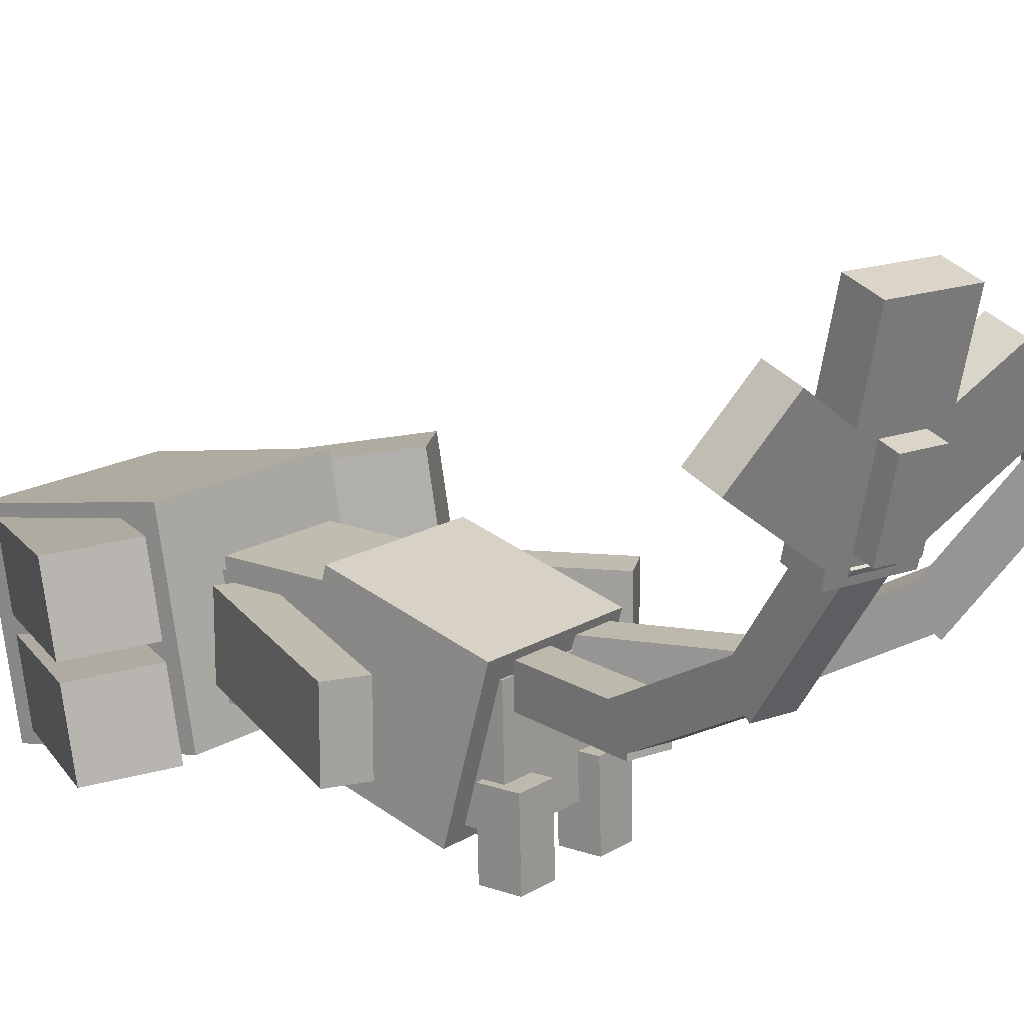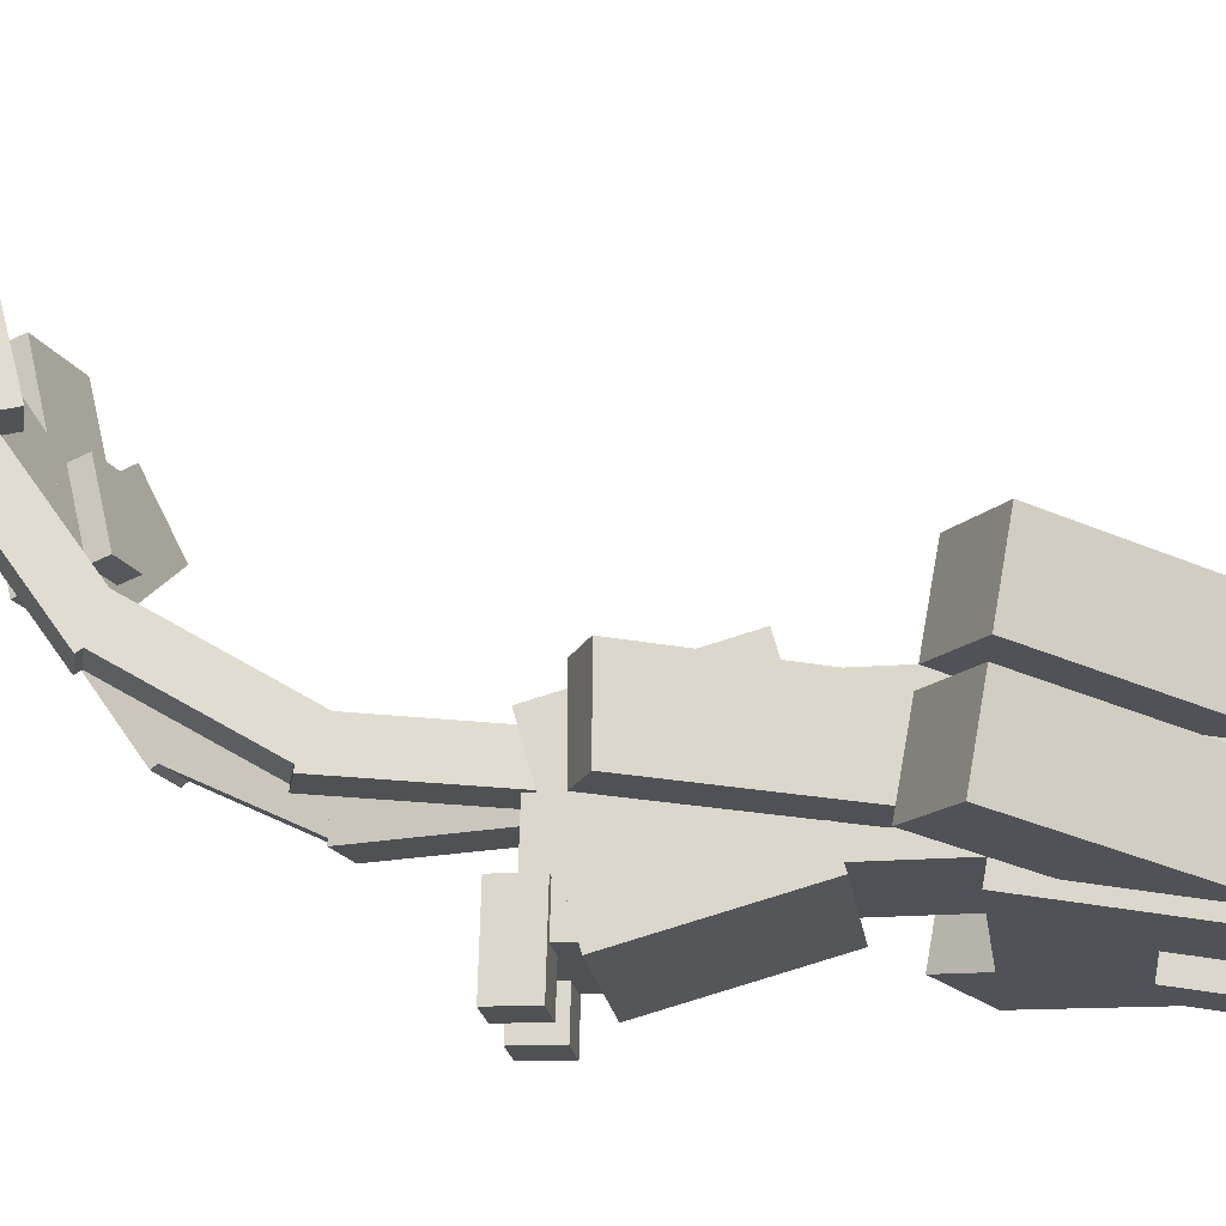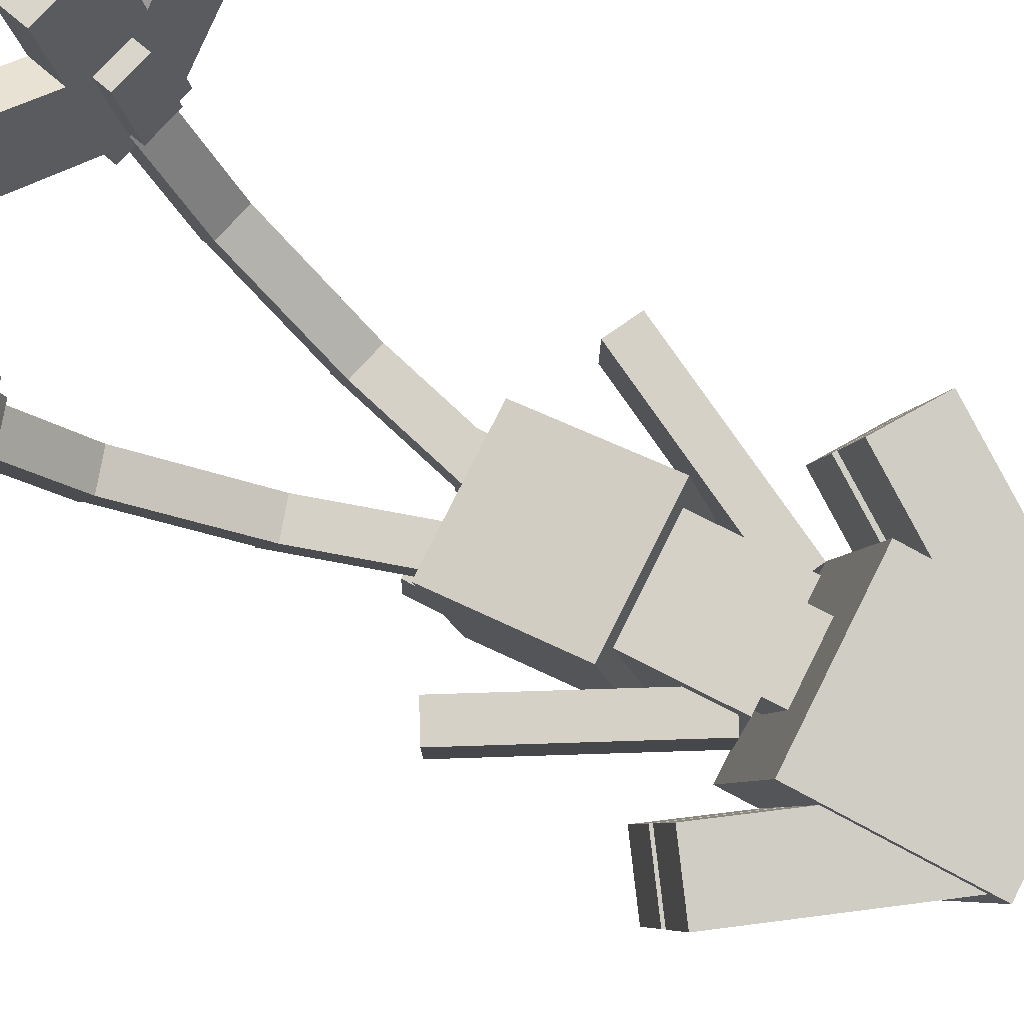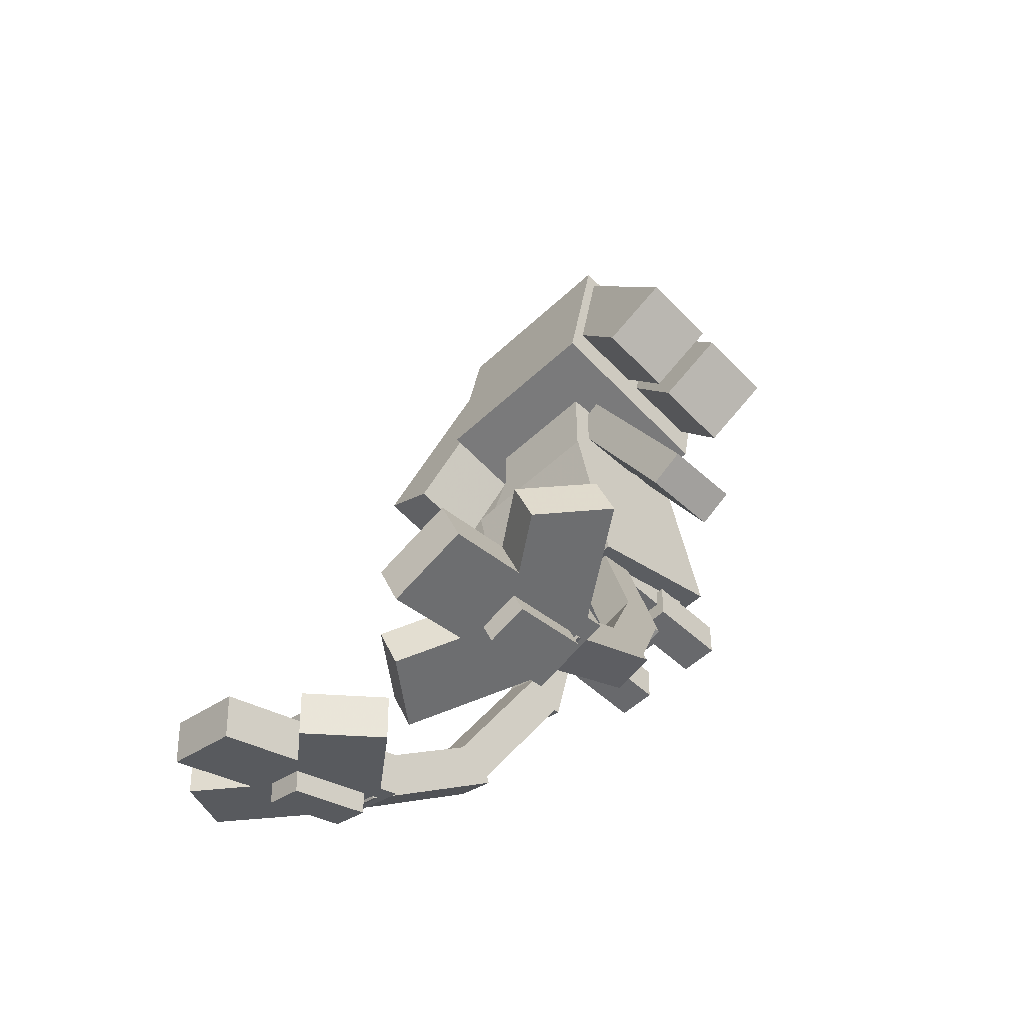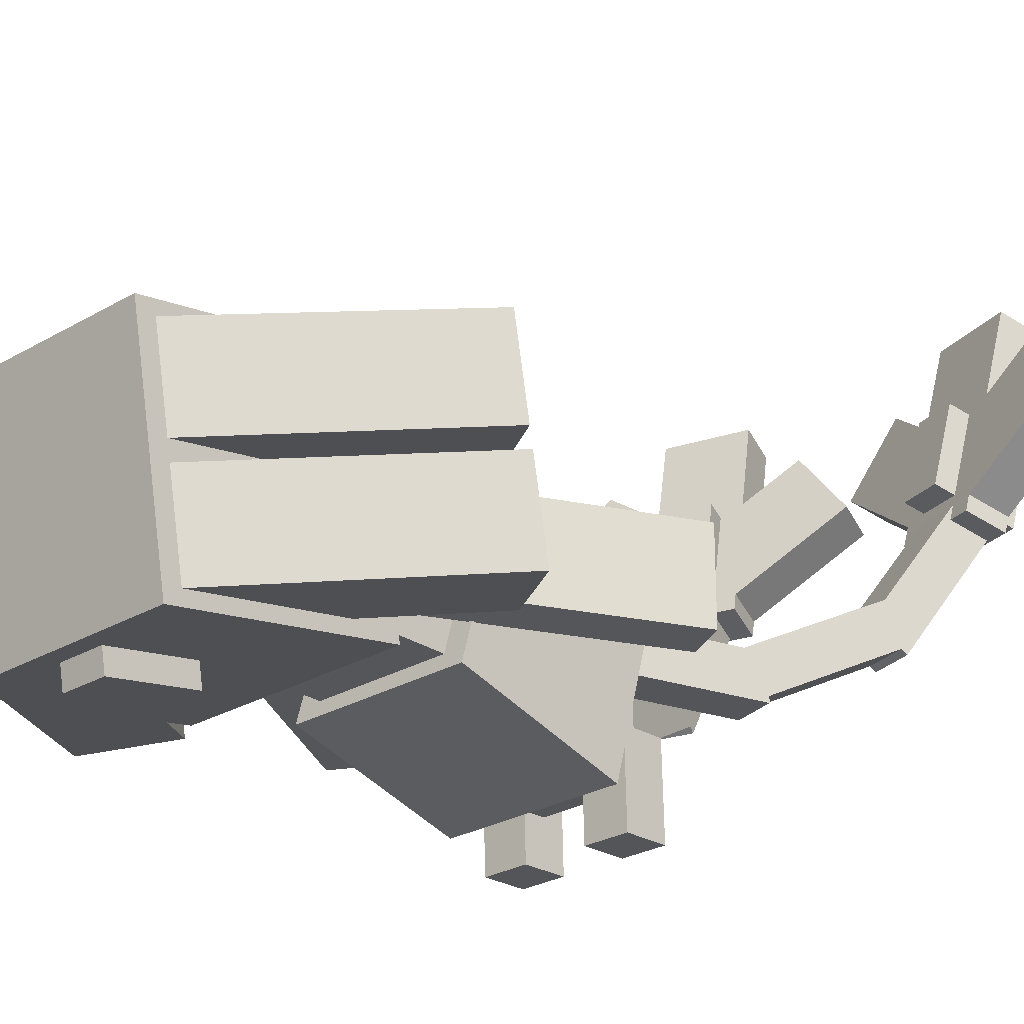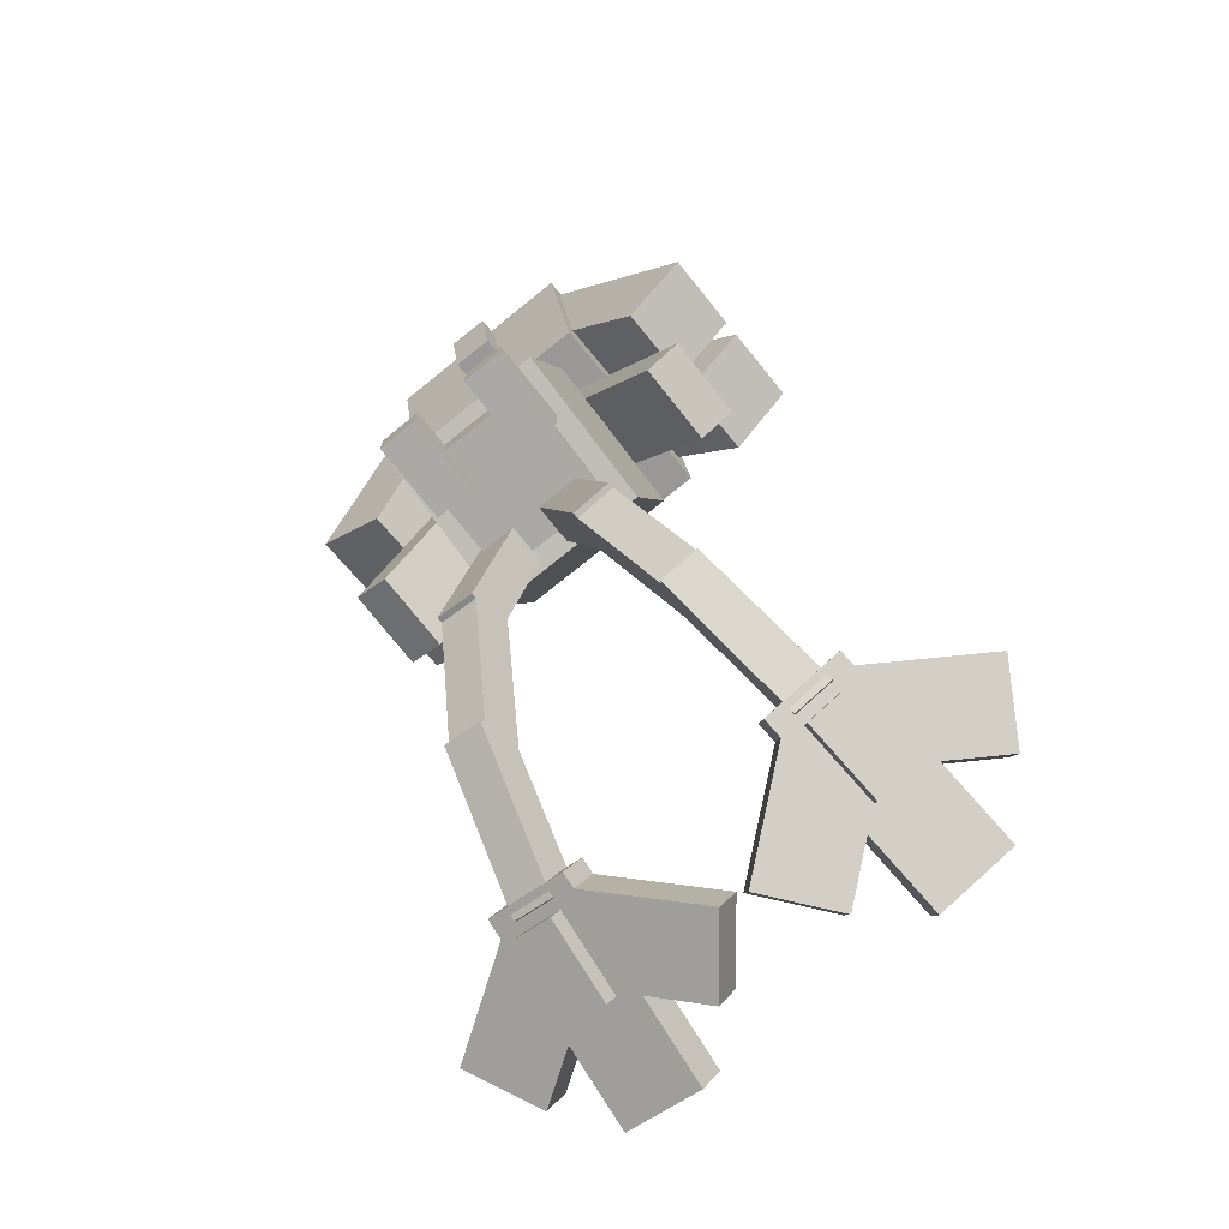
<metadata>
{"format":"obj","ext":"obj","renderer":"f3d","projection":"perspective","resolution":1024,"background":"white","views":[{"elev":16.4,"azim":-51.5,"up":"+Z"},{"elev":-20.4,"azim":97.8,"up":"+Z"},{"elev":79.1,"azim":116.7,"up":"+Z"},{"elev":-51.9,"azim":45.5,"up":"+Y"},{"elev":-26.0,"azim":-136.8,"up":"+Z"},{"elev":-76.4,"azim":-141.3,"up":"+Y"}]}
</metadata>
<code>
o Body1
v 0.09375 -0.25 -0.09375
v -0.09375 -0.25 -0.09375
v -0.09375 0 -0.09375
v 0.09375 -0 -0.09375
v -0.09375 -0.25 0.09375
v 0.09375 -0.25 0.09375
v 0.09375 -0 0.09375
v -0.09375 0 0.09375
f 1 2 3 4
f 5 6 7 8
f 4 3 8 7
f 6 5 2 1
f 6 1 4 7
f 2 5 8 3
o Body2
v 0.125 -0.364 -0.1808
v -0.125 -0.364 -0.1808
v -0.125 -0.123 -0.1142
v 0.125 -0.123 -0.1142
v -0.125 -0.4305 0.06023
v 0.125 -0.4305 0.06023
v 0.125 -0.1895 0.1267
v -0.125 -0.1895 0.1267
f 9 10 11 12
f 13 14 15 16
f 12 11 16 15
f 14 13 10 9
f 14 9 12 15
f 10 13 16 11
o Hip
v 0.09375 -0.3677 -0.1598
v -0.09375 -0.3677 -0.1598
v -0.09375 -0.3627 0.02761
v 0.09375 -0.3627 0.02761
v -0.09375 -0.4302 -0.1582
v 0.09375 -0.4302 -0.1582
v 0.09375 -0.4252 0.02927
v -0.09375 -0.4252 0.02927
f 17 18 19 20
f 21 22 23 24
f 20 19 24 23
f 22 21 18 17
f 22 17 20 23
f 18 21 24 19
o RightFoot
v 0.1062 -0.4006 -0.2215
v 0.04375 -0.4006 -0.2215
v 0.04375 -0.3973 -0.09652
v 0.1062 -0.3973 -0.09652
v 0.04375 -0.4631 -0.2198
v 0.1062 -0.4631 -0.2198
v 0.1062 -0.4598 -0.09485
v 0.04375 -0.4598 -0.09485
f 25 26 27 28
f 29 30 31 32
f 28 27 32 31
f 30 29 26 25
f 30 25 28 31
f 26 29 32 27
o LeftFoot
v -0.04375 -0.4006 -0.2215
v -0.1062 -0.4006 -0.2215
v -0.1062 -0.3973 -0.09652
v -0.04375 -0.3973 -0.09652
v -0.1062 -0.4631 -0.2198
v -0.04375 -0.4631 -0.2198
v -0.04375 -0.4598 -0.09485
v -0.1062 -0.4598 -0.09485
f 33 34 35 36
f 37 38 39 40
f 36 35 40 39
f 38 37 34 33
f 38 33 36 39
f 34 37 40 35
o Tail1
v 0.09248 -0.3863 -0.01553
v 0.03252 -0.4039 -0.01506
v 0.03252 -0.4023 0.04742
v 0.09248 -0.3846 0.04695
v 0.1032 -0.6437 -0.008656
v 0.1631 -0.626 -0.009127
v 0.1631 -0.6244 0.05335
v 0.1032 -0.642 0.05382
f 41 42 43 44
f 45 46 47 48
f 44 43 48 47
f 46 45 42 41
f 46 41 44 47
f 42 45 48 43
o Tail3
v 0.1599 -0.6151 -0.006232
v 0.09997 -0.6328 -0.005761
v 0.0922 -0.6049 0.04965
v 0.1522 -0.5873 0.04918
v 0.1634 -0.8452 0.1099
v 0.2234 -0.8275 0.1094
v 0.2156 -0.7997 0.1648
v 0.1556 -0.8173 0.1653
f 49 50 51 52
f 53 54 55 56
f 52 51 56 55
f 54 53 50 49
f 54 49 52 55
f 50 53 56 51
o Tail5
v 0.2217 -0.8221 0.09596
v 0.1617 -0.8398 0.09643
v 0.1478 -0.7914 0.1335
v 0.2077 -0.7737 0.133
v 0.205 -0.9815 0.2978
v 0.265 -0.9638 0.2973
v 0.251 -0.9155 0.3343
v 0.1911 -0.9331 0.3348
f 57 58 59 60
f 61 62 63 64
f 60 59 64 63
f 62 61 58 57
f 62 57 60 63
f 58 61 64 59
o TailEnd4
v 0.2924 -0.947 0.2788
v 0.1725 -0.9823 0.2798
v 0.1556 -0.9242 0.2956
v 0.2755 -0.8889 0.2946
v 0.197 -1.057 0.5821
v 0.3169 -1.022 0.5811
v 0.3 -0.9641 0.5969
v 0.1801 -0.9994 0.5979
f 65 66 67 68
f 69 70 71 72
f 68 67 72 71
f 70 69 66 65
f 70 65 68 71
f 66 69 72 67
o TailEnd5
v 0.2948 -0.9543 0.3084
v 0.2325 -0.9994 0.4069
v 0.2155 -0.9413 0.4227
v 0.2778 -0.8963 0.3242
v 0.3868 -0.9829 0.5121
v 0.4491 -0.9379 0.4135
v 0.4322 -0.8798 0.4293
v 0.3698 -0.9249 0.5279
f 73 74 75 76
f 77 78 79 80
f 76 75 80 79
f 78 77 74 73
f 78 73 76 79
f 74 77 80 75
o TailEnd6
v 0.2527 -0.9918 0.4007
v 0.1745 -0.9881 0.3033
v 0.1575 -0.9301 0.3191
v 0.2357 -0.9337 0.4165
v 0.03735 -1.057 0.4107
v 0.1156 -1.061 0.5081
v 0.09861 -1.003 0.524
v 0.02039 -0.9994 0.4265
f 81 82 83 84
f 85 86 87 88
f 84 83 88 87
f 86 85 82 81
f 86 81 84 87
f 82 85 88 83
o TailGem2
v 0.2739 -0.9938 0.3074
v 0.2139 -1.011 0.3079
v 0.18 -0.8954 0.3395
v 0.2399 -0.8778 0.339
v 0.2237 -1.042 0.4288
v 0.2837 -1.024 0.4284
v 0.2498 -0.9078 0.46
v 0.1898 -0.9255 0.4604
f 89 90 91 92
f 93 94 95 96
f 92 91 96 95
f 94 93 90 89
f 94 89 92 95
f 90 93 96 91
o Tail2
v -0.001211 -0.4037 -0.01507
v -0.06129 -0.3865 -0.01553
v -0.06129 -0.3848 0.04695
v -0.001211 -0.4021 0.04741
v -0.1302 -0.6267 -0.009108
v -0.07012 -0.644 -0.008648
v -0.07012 -0.6423 0.05383
v -0.1302 -0.6251 0.05337
f 97 98 99 100
f 101 102 103 104
f 100 99 104 103
f 102 101 98 97
f 102 97 100 103
f 98 101 104 99
o Tail4
v -0.06702 -0.6331 -0.005754
v -0.1271 -0.6158 -0.006214
v -0.1195 -0.5879 0.04919
v -0.05944 -0.6052 0.04965
v -0.189 -0.8287 0.1095
v -0.1289 -0.8459 0.1099
v -0.1213 -0.818 0.1653
v -0.1814 -0.8007 0.1649
f 105 106 107 108
f 109 110 111 112
f 108 107 112 111
f 110 109 106 105
f 110 105 108 111
f 106 109 112 107
o Tail6
v -0.1272 -0.8405 0.09645
v -0.1873 -0.8232 0.09599
v -0.1737 -0.7748 0.133
v -0.1136 -0.792 0.1335
v -0.2296 -0.9653 0.2973
v -0.1695 -0.9825 0.2978
v -0.1559 -0.934 0.3348
v -0.216 -0.9168 0.3344
f 113 114 115 116
f 117 118 119 120
f 116 115 120 119
f 118 117 114 113
f 118 113 116 119
f 114 117 120 115
o TailEnd1
v -0.137 -0.983 0.2798
v -0.2572 -0.9486 0.2789
v -0.2406 -0.8904 0.2947
v -0.1205 -0.9249 0.2956
v -0.2811 -1.024 0.5812
v -0.1609 -1.058 0.5821
v -0.1444 -1 0.5979
v -0.2645 -0.9658 0.597
f 121 122 123 124
f 125 126 127 128
f 124 123 128 127
f 126 125 122 121
f 126 121 124 127
f 122 125 128 123
o TailEnd2
v -0.1394 -0.9904 0.3093
v -0.2176 -0.9946 0.4068
v -0.201 -0.9365 0.4226
v -0.1228 -0.9322 0.3251
v -0.07994 -1.063 0.5142
v -0.001765 -1.059 0.4168
v 0.01478 -1.001 0.4326
v -0.06339 -1.005 0.53
f 129 130 131 132
f 133 134 135 136
f 132 131 136 135
f 134 133 130 129
f 134 129 132 135
f 130 133 136 131
o TailEnd3
v -0.1963 -0.9991 0.4009
v -0.259 -0.9545 0.3024
v -0.2424 -0.8963 0.3182
v -0.1798 -0.9409 0.4167
v -0.4134 -0.9391 0.4076
v -0.3508 -0.9837 0.5061
v -0.3342 -0.9256 0.5219
v -0.3969 -0.8809 0.4234
f 137 138 139 140
f 141 142 143 144
f 140 139 144 143
f 142 141 138 137
f 142 137 140 143
f 138 141 144 139
o TailGem1
v -0.1782 -1.013 0.3079
v -0.2383 -0.9953 0.3075
v -0.2052 -0.879 0.3391
v -0.1451 -0.8962 0.3395
v -0.2478 -1.025 0.4284
v -0.1878 -1.043 0.4289
v -0.1547 -0.9264 0.4605
v -0.2147 -0.9092 0.46
f 145 146 147 148
f 149 150 151 152
f 148 147 152 151
f 150 149 146 145
f 150 145 148 151
f 146 149 152 147
o LeftArm
v -0.2414 -0.3608 -0.0625
v -0.2964 -0.331 -0.0625
v -0.1174 -0.001428 -0.0625
v -0.0625 -0.03125 -0.0625
v -0.2964 -0.331 0.0625
v -0.2414 -0.3608 0.0625
v -0.0625 -0.03125 0.0625
v -0.1174 -0.001428 0.0625
f 153 154 155 156
f 157 158 159 160
f 156 155 160 159
f 158 157 154 153
f 158 153 156 159
f 154 157 160 155
o RightArm
v 0.2964 -0.331 -0.0625
v 0.2414 -0.3608 -0.0625
v 0.0625 -0.03125 -0.0625
v 0.1174 -0.001428 -0.0625
v 0.2414 -0.3608 0.0625
v 0.2964 -0.331 0.0625
v 0.1174 -0.001428 0.0625
v 0.0625 -0.03125 0.0625
f 161 162 163 164
f 165 166 167 168
f 164 163 168 167
f 166 165 162 161
f 166 161 164 167
f 162 165 168 163
o Neck
v 0.0625 -0.0625 -0.0625
v -0.0625 -0.0625 -0.0625
v -0.0625 0.0625 -0.0625
v 0.0625 0.0625 -0.0625
v -0.0625 -0.0625 0.0625
v 0.0625 -0.0625 0.0625
v 0.0625 0.0625 0.0625
v -0.0625 0.0625 0.0625
f 169 170 171 172
f 173 174 175 176
f 172 171 176 175
f 174 173 170 169
f 174 169 172 175
f 170 173 176 171
o Head1
v 0.1562 -0.002204 -0.1424
v -0.1562 -0.002204 -0.1424
v -0.1562 0.3052 -0.1989
v 0.1562 0.3052 -0.1989
v -0.1562 0.05426 0.165
v 0.1562 0.05426 0.165
v 0.1562 0.3616 0.1085
v -0.1562 0.3616 0.1085
f 177 178 179 180
f 181 182 183 184
f 180 179 184 183
f 182 181 178 177
f 182 177 180 183
f 178 181 184 179
o HeadGem1
v 0.03125 0.1458 -0.2014
v -0.03125 0.1458 -0.2014
v -0.03125 0.2688 -0.2239
v 0.03125 0.2688 -0.2239
v -0.03125 0.1571 -0.1399
v 0.03125 0.1571 -0.1399
v 0.03125 0.2801 -0.1625
v -0.03125 0.2801 -0.1625
f 185 186 187 188
f 189 190 191 192
f 188 187 192 191
f 190 189 186 185
f 190 185 188 191
f 186 189 192 187
o Hair1
v -0.2511 -0.07488 -0.11
v -0.3548 -0.006291 -0.1226
v -0.1456 0.2998 -0.1788
v -0.04188 0.2312 -0.1662
v -0.3548 0.0163 0.000372
v -0.2511 -0.05229 0.01297
v -0.04188 0.2538 -0.04326
v -0.1456 0.3224 -0.05586
f 193 194 195 196
f 197 198 199 200
f 196 195 200 199
f 198 197 194 193
f 198 193 196 199
f 194 197 200 195
o Hair2
v -0.2511 -0.04778 0.03756
v -0.3548 0.02081 0.02496
v -0.1456 0.3269 -0.03127
v -0.04188 0.2583 -0.01867
v -0.3548 0.0434 0.1479
v -0.2511 -0.02519 0.1605
v -0.04188 0.2809 0.1043
v -0.1456 0.3495 0.09167
f 201 202 203 204
f 205 206 207 208
f 204 203 208 207
f 206 205 202 201
f 206 201 204 207
f 202 205 208 203
o Hair3
v 0.3548 -0.006291 -0.1226
v 0.2511 -0.07488 -0.11
v 0.04188 0.2312 -0.1662
v 0.1456 0.2998 -0.1788
v 0.2511 -0.05229 0.01297
v 0.3548 0.0163 0.000372
v 0.1456 0.3224 -0.05586
v 0.04188 0.2538 -0.04326
f 209 210 211 212
f 213 214 215 216
f 212 211 216 215
f 214 213 210 209
f 214 209 212 215
f 210 213 216 211
o Hair2
v 0.3548 0.02081 0.02496
v 0.2511 -0.04778 0.03756
v 0.04188 0.2583 -0.01867
v 0.1456 0.3269 -0.03127
v 0.2511 -0.02519 0.1605
v 0.3548 0.0434 0.1479
v 0.1456 0.3495 0.09167
v 0.04188 0.2809 0.1043
f 217 218 219 220
f 221 222 223 224
f 220 219 224 223
f 222 221 218 217
f 222 217 220 223
f 218 221 224 219

</code>
